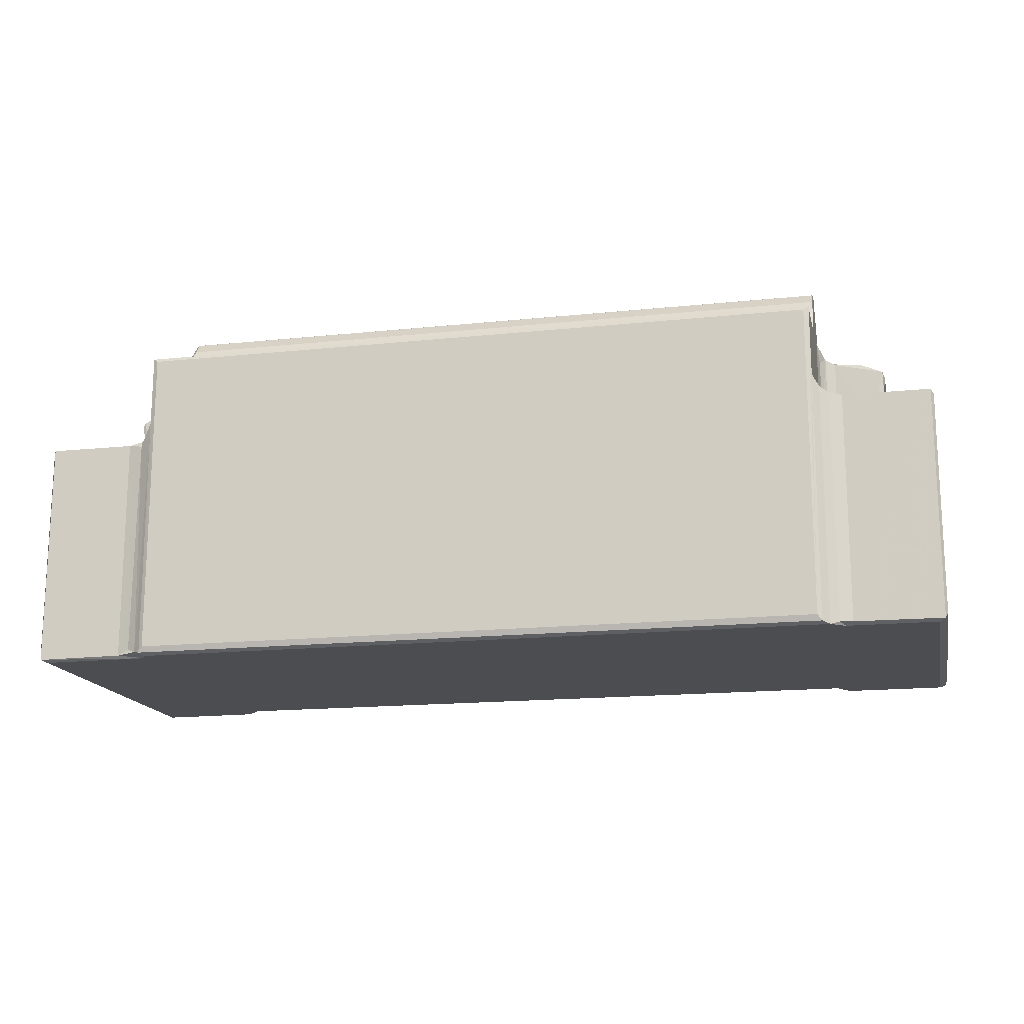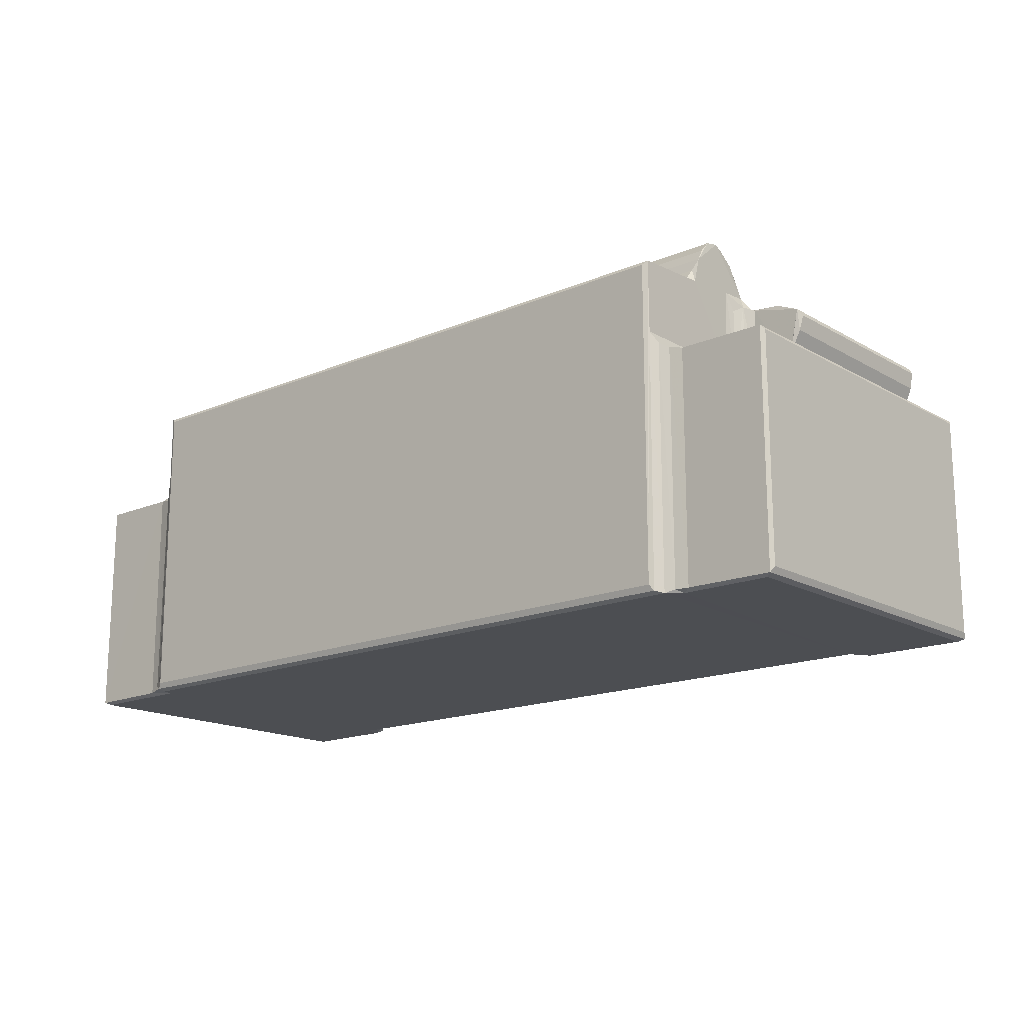
<metadata>
{"format":"obj","ext":"obj","renderer":"f3d","projection":"perspective","resolution":1024,"background":"white","views":[{"elev":-16.1,"azim":-167.6,"up":"+Z"},{"elev":-16.5,"azim":-139.1,"up":"+Z"}]}
</metadata>
<code>
v -0.3739 -0.1859 -0.111
v -0.3723 -0.1715 -0.1246
v -0.3748 -0.1529 -0.1366
v -0.3776 -0.1626 -0.1197
v -0.3688 -0.1609 -0.1309
v -0.3836 -0.1534 -0.1273
v -0.3546 -0.1463 -0.1365
v -0.373 -0.1964 -0.09544
v -0.3749 -0.2022 -0.0811
v -0.369 -0.203 -0.07284
v -0.3746 -0.1964 -0.05512
v -0.3687 -0.2014 -0.0649
v -0.3748 -0.1773 -0.03295
v -0.3721 -0.1871 -0.04247
v -0.3773 -0.1629 -0.02498
v -0.3832 -0.1532 -0.02116
v -0.4969 -0.146 -0.2308
v -0.4995 -0.1411 -0.2245
v -0.4907 -0.1476 -0.2245
v -0.4907 -0.1411 -0.2336
v -0.4907 0.2256 -0.2336
v -0.3706 -0.12 -0.2336
v -0.378 -0.1467 -0.2301
v -0.3834 -0.1411 -0.2336
v -0.3932 -0.1476 -0.1438
v -0.3697 -0.1341 -0.2301
v -0.3781 -0.1473 -0.152
v -0.358 -0.128 -0.2245
v -0.3548 -0.1258 -0.2309
v -0.4907 -0.1476 0.01183
v -0.4968 -0.1462 0.01583
v -0.4995 -0.1411 0.01183
v -0.4082 -0.1476 0.003465
v -0.4995 0.2256 -0.2245
v -0.4995 0.2256 0.01184
v -0.3705 -0.1357 -0.1535
v -0.3581 -0.128 -0.1597
v -0.3521 -0.1379 -0.1411
v -0.3532 -0.1328 -0.1486
v -0.3923 -0.1473 -0.01079
v -0.2225 -0.1813 -0.1161
v 0.3667 -0.1996 -0.08822
v -0.3813 0.2382 -0.2336
v -0.2172 0.03324 -0.02596
v -0.2085 0.03142 -0.03082
v 0.361 -0.2022 -0.08111
v 0.367 -0.1866 -0.1101
v 0.1618 -0.1737 -0.123
v 0.1402 -0.1947 -0.05216
v 0.3706 -0.2012 -0.06456
v 0.3579 -0.195 -0.09774
v 0.361 -0.203 -0.07284
v 0.3674 -0.1784 -0.03391
v 0.3592 -0.128 -0.1597
v 0.359 -0.128 -0.2245
v 0.3801 -0.12 -0.2336
v 0.3634 -0.1258 -0.2309
v 0.209 0.03147 -0.03081
v 0.3576 -0.1462 -0.1364
v -0.436 -0.1566 0.04636
v -0.4347 -0.15 0.03467
v -0.4468 -0.1554 0.06998
v -0.4489 -0.1566 0.08786
v -0.4469 -0.156 0.09279
v -0.4248 -0.1563 0.1036
v -0.4299 -0.15 0.01947
v -0.4381 -0.1479 0.02418
v -0.3964 -0.1567 0.02606
v -0.3563 -0.1566 0.005315
v -0.3735 -0.1516 -0.004063
v -0.3597 -0.1681 -0.02648
v -0.3546 -0.1566 -0.01464
v -0.3454 -0.1596 -0.01349
v -0.3439 -0.1565 0.08034
v -0.3223 -0.1565 0.06908
v -0.3749 -0.1565 0.09305
v -0.3997 -0.1509 0.1057
v -0.3877 -0.1553 0.1033
v -0.3664 -0.1552 0.09245
v -0.4479 -0.1478 0.01591
v -0.4478 -0.04382 0.01594
v -0.4382 -0.04147 0.02338
v -0.4354 -0.03753 0.04616
v -0.4345 -0.03509 0.03393
v -0.4463 0.07977 0.0934
v -0.4965 0.2303 0.01589
v -0.447 0.07698 0.07044
v -0.4386 0.07498 0.02359
v -0.4359 0.0787 0.04639
v -0.4489 0.07252 0.08784
v -0.4224 0.079 0.1039
v -0.2818 0.03328 0.04826
v -0.3868 0.05049 0.1031
v -0.3988 0.05546 0.1056
v -0.3676 0.04819 0.09348
v -0.3451 0.0463 0.08149
v -0.2244 -0.1632 -0.01966
v -0.3007 -0.1566 0.05776
v -0.2291 -0.1564 0.00733
v -0.2268 -0.1585 -0.008606
v -0.2245 -0.1689 -0.02704
v -0.2508 -0.1564 0.03182
v -0.2789 -0.1564 0.04658
v -0.2388 -0.1559 0.02162
v -0.2164 -0.1484 -0.0124
v -0.2038 -0.1522 -0.01877
v -0.2258 -0.1499 0.0003746
v -0.2497 0.03555 0.03142
v -0.2994 0.04553 0.05755
v -0.3237 0.04613 0.07034
v -0.2228 -0.1292 -0.007915
v -0.2175 -0.1188 -0.0146
v -0.2301 0.03599 0.009602
v -0.2395 0.03576 0.02264
v -0.2083 -0.1329 -0.01845
v -0.195 -0.007514 -0.02789
v -0.2073 -0.006384 -0.02498
v -0.223 0.03017 -0.008598
v -0.2197 0.008353 -0.01588
v 0.1987 -0.16 -0.02221
v 0.2077 -0.1454 -0.01758
v -0.4968 0.2302 -0.2308
v -0.3963 0.2258 -0.2336
v -0.4042 0.2304 -0.2303
v -0.3907 0.2334 -0.2304
v -0.3734 0.2442 -0.2308
v -0.3688 0.2465 -0.2245
v -0.3814 0.2383 0.02494
v -0.3744 0.2435 0.03704
v -0.3908 0.2333 0.01917
v -0.3688 0.2465 0.1103
v -0.2124 0.04238 -0.02719
v -0.448 0.08392 0.01594
v -0.4344 0.08004 0.03677
v -0.4331 0.08537 0.0241
v -0.4285 0.1043 0.01599
v -0.4043 0.2303 0.01591
v -0.4146 0.08853 0.02383
v -0.3933 0.07989 0.03693
v -0.3833 0.08641 0.02938
v -0.3936 0.07998 0.1058
v -0.4045 0.1033 0.01599
v -0.3907 0.1083 0.01939
v -0.383 0.08578 0.1106
v -0.3808 0.1084 0.02647
v -0.3771 0.09519 0.03713
v -0.3745 0.1083 0.0372
v -0.387 0.07384 0.1095
v -0.3801 0.06151 0.1018
v -0.3594 0.0637 0.09516
v -0.3788 0.0705 0.1128
v -0.377 0.09554 0.1047
v -0.3746 0.1045 0.1236
v -0.3475 0.07266 0.1026
v -0.3746 0.0767 0.1252
v -0.3726 0.08264 0.1419
v -0.3743 0.1204 0.1743
v -0.3511 0.07474 0.1144
v -0.3742 0.1615 0.119
v -0.3743 0.1536 0.1468
v -0.3743 0.2439 0.1143
v -0.3731 0.1848 0.1143
v -0.3687 0.1733 0.1176
v -0.3664 0.1646 0.1242
v -0.3688 0.1584 0.1339
v -0.3734 0.09387 0.1579
v -0.373 0.1089 0.1697
v -0.3735 0.1352 0.1714
v -0.3688 0.128 0.1745
v -0.3734 0.1464 0.159
v -0.2929 0.06094 0.06114
v -0.275 0.0523 0.04955
v -0.2569 0.04953 0.04063
v -0.2645 0.06047 0.05175
v -0.2617 0.06598 0.06096
v -0.3376 0.06318 0.08432
v -0.3156 0.06285 0.07368
v -0.3265 0.07155 0.09436
v -0.3062 0.06992 0.08431
v -0.2832 0.06838 0.07503
v -0.1027 0.08422 0.1447
v -0.2171 0.05045 -0.002345
v -0.2335 0.05173 0.02351
v -0.2207 0.05554 0.01685
v -0.244 0.05163 0.03336
v -0.244 0.0602 0.04242
v -0.2348 0.06458 0.05136
v -0.224 0.06224 0.03694
v -0.2037 0.0501 -0.01986
v -0.205 0.05609 0.0003254
v -0.1962 0.05439 -0.01161
v -0.2075 0.06033 0.02509
v 0.2958 0.06744 0.06905
v -0.2473 0.09608 0.1603
v 0.3698 0.2465 0.1103
v 0.2552 0.06454 0.05109
v 0.368 0.07487 0.115
v 0.3611 0.07791 0.1297
v 0.08395 0.1094 0.17
v 0.08571 0.08972 0.153
v 0.131 0.09758 0.1616
v 0.375 0.244 0.1142
v 0.3665 -0.1609 -0.1309
v 0.3681 -0.1529 -0.1342
v 0.3745 0.2265 -0.2336
v 0.3559 -0.1328 -0.1486
v 0.3639 -0.1379 -0.1411
v 0.3672 -0.195 -0.05263
v 0.3666 -0.1728 -0.1236
v 0.4917 -0.1411 -0.2336
v 0.1968 0.003832 -0.02873
v 0.2169 0.01467 -0.02633
v 0.3709 -0.1805 -0.1071
v 0.371 -0.1649 -0.1152
v 0.3751 -0.1556 -0.1239
v 0.3709 -0.1942 -0.082
v 0.3708 -0.1644 -0.02454
v 0.3745 -0.1551 -0.01732
v 0.372 -0.1355 -0.2272
v 0.3834 -0.1401 -0.2334
v 0.38 -0.1472 -0.2297
v 0.3779 -0.1459 -0.1511
v 0.4917 -0.1476 -0.2245
v 0.4979 -0.1461 -0.2308
v 0.5005 -0.1411 -0.2245
v 0.5005 0.2256 -0.2245
v 0.5005 -0.1411 0.01184
v 0.3708 -0.1345 -0.1634
v 0.388 -0.1476 -0.1394
v 0.3828 -0.1498 -0.1256
v 0.4917 -0.1476 0.01183
v 0.3942 -0.1476 0.004441
v 0.3828 -0.1495 -0.00703
v 0.4978 -0.1462 0.01588
v 0.1983 -0.07076 -0.02315
v 0.2148 -0.1549 -0.01725
v 0.2181 -0.1436 -0.01374
v 0.2252 -0.1494 -0.007591
v 0.2086 -0.07006 -0.02244
v 0.2189 -0.07041 -0.01758
v 0.2267 -0.1318 -0.007347
v 0.2313 -0.1475 0.002462
v 0.2475 -0.147 0.02634
v 0.238 0.03722 0.01456
v 0.2476 0.03047 0.02622
v 0.2686 -0.1466 0.03886
v 0.2267 -0.05858 -0.009239
v 0.2534 0.04132 0.03077
v 0.209 0.005535 -0.02579
v 0.2192 0.008203 -0.01966
v 0.2271 0.02845 -0.01199
v 0.2305 0.04091 0.001346
v 0.3151 -0.1473 0.06298
v 0.2945 -0.1452 0.05241
v 0.3352 0.04209 0.07369
v 0.3577 -0.146 0.08541
v 0.4085 -0.1474 0.1057
v 0.3922 -0.1457 0.1035
v 0.2833 0.04907 0.04684
v 0.2978 0.05074 0.05428
v 0.3773 0.05067 0.09613
v 0.4275 -0.1473 0.1035
v 0.4372 -0.147 0.02098
v 0.4385 -0.1472 0.04331
v 0.4506 -0.1474 0.09293
v 0.4376 -0.1404 0.03329
v 0.4409 -0.1378 0.02377
v 0.4407 -0.04209 0.02355
v 0.4374 -0.03624 0.03306
v 0.3921 0.08915 0.1032
v 0.4399 -0.1386 0.09921
v 0.4055 0.08368 0.1056
v 0.4357 0.08878 0.1012
v 0.4195 0.0879 0.105
v 0.4488 -0.1459 0.01593
v 0.4499 -0.1461 0.06518
v 0.4489 -0.04492 0.01595
v 0.439 -0.03828 0.04457
v 0.4482 0.08814 0.06065
v 0.4533 -0.1452 0.08734
v 0.4526 0.08365 0.07738
v 0.4504 0.08901 0.0933
v 0.4487 0.1174 0.01596
v 0.4392 0.08805 0.04488
v 0.453 0.08768 0.0883
v 0.2146 0.04088 -0.02776
v 0.3698 0.2465 -0.2245
v 0.3698 0.2382 -0.2336
v 0.3744 0.2442 -0.2308
v 0.4917 0.2256 -0.2336
v 0.4978 0.2302 -0.2308
v 0.5005 0.2256 0.01185
v 0.3817 0.2387 -0.2288
v 0.4046 0.2304 -0.2301
v 0.3917 0.2335 -0.2245
v 0.405 0.2304 0.01581
v 0.3888 0.2345 0.01253
v 0.3754 0.2434 0.03676
v 0.4975 0.2303 0.01589
v 0.2052 0.0544 -0.01134
v 0.2212 0.0602 0.02431
v 0.3416 0.07214 0.09796
v 0.3612 0.1584 0.1339
v 0.3671 0.154 0.1458
v 0.3697 0.1733 0.1176
v 0.1974 0.05015 -0.01983
v 0.368 0.08383 0.1439
v 0.367 0.1641 0.1247
v 0.3741 0.1847 0.1143
v 0.3657 0.1353 0.1714
v 0.3668 0.1185 0.174
v 0.3714 0.1039 0.1666
v 0.3641 0.1465 0.1588
v 0.223 0.05165 0.001017
v 0.2377 0.05482 0.0276
v 0.2622 0.05147 0.03925
v 0.2675 0.05827 0.04669
v 0.3029 0.06286 0.06286
v 0.3276 0.05379 0.07237
v 0.33 0.06485 0.08079
v 0.3528 0.05473 0.08497
v 0.3604 0.06577 0.09527
v 0.3612 0.128 0.1745
v 0.3715 0.09245 0.1558
v 0.376 0.09837 0.03366
v 0.3722 0.1094 0.03232
v 0.3718 0.108 0.1111
v 0.3752 0.09869 0.1009
v 0.39 0.09584 0.02613
v 0.3872 0.08975 0.03744
v 0.3844 0.1072 0.01926
v 0.4369 0.08926 0.03611
v 0.4408 0.09394 0.02315
v 0.4282 0.1004 0.0223
v 0.3737 0.06691 0.1011
v 0.3789 0.08197 0.1026
v 0.3833 0.09161 0.0988
v 0.3716 0.0808 0.1146
v 0.3756 0.1475 0.02672
v 0.3721 0.1457 0.03661
v 0.3943 0.1192 0.01594
v 0.3882 0.1437 0.01683
v 0.3823 0.1611 0.02531
v 0.3755 0.1633 0.03778
v 0.3923 0.1719 0.01894
v 0.3816 0.2335 0.02649
v 0.3907 0.2292 0.01963
v 0.405 0.1678 0.01594
v 0.3717 0.1456 0.15
v 0.3753 0.1638 0.1117
v 0.3716 0.1331 0.1647
f 2 4 3
f 2 1 4
f 2 3 5
f 3 4 6
f 5 3 7
f 9 12 11
f 9 10 12
f 8 9 1
f 9 13 1
f 1 13 4
f 9 11 13
f 11 14 13
f 13 15 4
f 4 16 6
f 4 15 16
f 17 23 19
f 17 24 23
f 17 20 24
f 20 22 24
f 21 22 20
f 17 21 20
f 19 23 25
f 24 26 23
f 24 22 26
f 25 23 27
f 26 29 28
f 26 22 29
f 17 19 30
f 17 31 18
f 17 30 31
f 19 33 30
f 18 32 35
f 18 35 34
f 23 36 27
f 23 26 36
f 26 28 37
f 26 37 36
f 25 27 3
f 27 36 3
f 25 3 6
f 36 38 3
f 38 7 3
f 38 36 39
f 37 39 36
f 19 25 33
f 33 25 40
f 25 6 16
f 25 16 40
f 2 41 1
f 8 42 9
f 42 46 9
f 9 46 10
f 41 48 47
f 41 2 48
f 12 49 11
f 10 50 12
f 12 50 49
f 1 47 8
f 1 41 47
f 47 51 8
f 11 49 14
f 46 52 10
f 10 52 50
f 14 53 13
f 29 55 28
f 28 55 54
f 29 22 56
f 29 57 55
f 29 56 57
f 37 28 54
f 37 54 39
f 38 59 7
f 62 60 63
f 66 61 67
f 66 60 61
f 66 68 60
f 33 68 66
f 33 69 68
f 13 71 15
f 15 72 16
f 15 71 72
f 71 73 72
f 69 72 73
f 69 70 72
f 68 74 60
f 68 69 74
f 69 75 74
f 63 65 64
f 63 60 76
f 63 76 65
f 65 78 77
f 65 76 78
f 60 74 76
f 76 79 78
f 76 74 79
f 31 32 18
f 30 33 80
f 30 80 31
f 80 66 67
f 31 80 81
f 80 67 82
f 60 84 61
f 60 83 84
f 64 65 85
f 31 81 86
f 32 31 35
f 80 82 81
f 60 62 87
f 81 82 88
f 83 60 89
f 83 89 84
f 60 87 89
f 62 90 87
f 62 63 90
f 63 85 90
f 63 64 85
f 80 33 66
f 67 84 82
f 67 61 84
f 16 70 40
f 40 69 33
f 40 70 69
f 16 72 70
f 78 92 93
f 79 92 78
f 82 84 88
f 65 91 85
f 65 77 91
f 91 77 94
f 77 78 94
f 93 96 95
f 94 78 93
f 71 97 73
f 69 99 98
f 69 98 75
f 97 100 73
f 71 101 97
f 13 101 71
f 73 99 69
f 73 100 99
f 99 103 98
f 99 102 103
f 99 104 102
f 97 105 100
f 97 106 105
f 100 107 99
f 100 105 107
f 101 106 97
f 103 102 108
f 74 75 79
f 75 103 79
f 75 98 103
f 79 103 108
f 92 79 108
f 93 110 96
f 93 92 110
f 105 112 111
f 105 111 107
f 104 114 102
f 99 113 104
f 107 113 99
f 114 108 102
f 113 114 104
f 105 115 112
f 115 105 106
f 112 115 117
f 117 115 116
f 112 118 111
f 111 118 107
f 112 119 118
f 107 118 113
f 112 117 119
f 44 117 45
f 44 119 117
f 45 117 116
f 101 120 106
f 115 121 116
f 115 106 121
f 116 58 45
f 116 121 58
f 120 121 106
f 17 18 34
f 17 34 122
f 17 122 21
f 21 123 22
f 21 122 123
f 123 122 124
f 123 124 125
f 123 125 43
f 122 86 124
f 34 86 122
f 34 35 86
f 125 128 43
f 126 129 127
f 43 129 126
f 43 128 129
f 124 130 125
f 125 130 128
f 22 123 43
f 44 45 132
f 45 58 132
f 86 81 133
f 81 88 133
f 89 134 84
f 133 88 135
f 89 85 134
f 133 135 136
f 89 87 85
f 90 85 87
f 35 31 86
f 88 84 134
f 88 134 135
f 135 134 138
f 135 138 136
f 138 134 139
f 138 139 140
f 134 141 139
f 138 142 136
f 138 140 142
f 142 140 143
f 139 144 140
f 139 141 144
f 140 145 143
f 140 147 145
f 140 146 147
f 140 144 146
f 94 148 91
f 85 141 134
f 85 91 141
f 91 148 141
f 93 95 149
f 95 150 149
f 95 96 150
f 149 151 93
f 94 151 148
f 94 93 151
f 144 152 146
f 146 153 147
f 146 152 153
f 148 144 141
f 151 155 148
f 148 155 144
f 144 153 152
f 144 155 153
f 153 155 157
f 149 150 151
f 151 158 155
f 150 158 151
f 150 154 158
f 133 136 137
f 136 142 137
f 142 143 130
f 143 145 130
f 147 153 159
f 153 157 160
f 153 160 159
f 147 159 161
f 159 163 162
f 159 164 163
f 159 165 164
f 159 160 165
f 156 166 155
f 155 166 157
f 166 167 157
f 160 157 168
f 157 169 168
f 160 168 170
f 124 86 137
f 133 137 86
f 124 137 130
f 142 130 137
f 130 145 128
f 145 147 129
f 145 129 128
f 147 161 129
f 159 162 161
f 129 161 127
f 161 131 127
f 109 92 171
f 92 173 172
f 92 172 171
f 171 172 175
f 172 173 174
f 172 174 175
f 96 110 176
f 96 176 150
f 109 110 92
f 110 177 176
f 110 109 177
f 150 176 154
f 176 178 154
f 176 177 178
f 177 179 178
f 178 158 154
f 109 171 177
f 177 180 179
f 177 171 180
f 171 175 180
f 119 44 118
f 44 182 118
f 44 132 182
f 118 182 113
f 113 182 184
f 183 113 184
f 114 183 108
f 108 185 173
f 92 108 173
f 183 185 108
f 185 186 173
f 174 187 175
f 174 173 187
f 173 186 187
f 113 183 114
f 183 188 185
f 183 184 188
f 185 187 186
f 185 188 187
f 182 189 190
f 132 189 182
f 189 191 190
f 182 192 184
f 182 190 192
f 184 192 188
f 192 190 188
f 190 191 188
f 180 175 179
f 175 187 179
f 187 193 179
f 179 193 178
f 166 194 167
f 156 181 166
f 181 194 166
f 188 196 187
f 187 196 193
f 178 197 158
f 155 198 156
f 156 198 181
f 158 197 155
f 167 199 157
f 181 200 194
f 200 201 194
f 194 201 167
f 201 199 167
f 131 161 202
f 162 202 161
f 2 5 203
f 5 7 203
f 203 7 204
f 2 203 48
f 42 8 51
f 43 205 22
f 7 59 204
f 38 39 206
f 38 207 59
f 38 206 207
f 54 206 39
f 50 208 49
f 48 209 47
f 48 203 209
f 49 208 14
f 208 53 14
f 22 205 56
f 209 213 47
f 209 214 213
f 203 215 209
f 203 204 215
f 209 215 214
f 42 216 50
f 46 50 52
f 46 42 50
f 47 213 42
f 51 47 42
f 42 213 216
f 216 213 50
f 213 214 217
f 213 217 50
f 214 215 217
f 208 50 53
f 217 215 218
f 50 217 53
f 57 219 55
f 57 220 219
f 57 56 220
f 55 219 54
f 221 219 220
f 221 222 219
f 220 56 210
f 221 220 210
f 205 210 56
f 221 224 223
f 221 210 224
f 224 226 225
f 225 226 227
f 54 219 228
f 222 221 229
f 222 228 219
f 207 204 59
f 207 222 204
f 54 207 206
f 54 228 207
f 222 229 204
f 222 207 228
f 204 230 215
f 204 229 230
f 221 223 229
f 230 229 232
f 215 233 218
f 215 230 233
f 230 232 233
f 229 223 231
f 224 225 234
f 223 234 231
f 223 224 234
f 234 225 227
f 101 217 120
f 13 217 101
f 13 53 217
f 121 235 58
f 235 211 58
f 120 218 236
f 120 217 218
f 120 237 121
f 120 236 237
f 236 238 237
f 235 121 239
f 121 240 239
f 121 237 240
f 238 242 237
f 237 242 241
f 242 243 244
f 244 243 245
f 243 242 246
f 237 241 240
f 240 241 247
f 241 242 247
f 245 243 248
f 243 246 248
f 235 249 211
f 235 239 249
f 239 250 249
f 239 240 250
f 58 249 212
f 58 211 249
f 212 249 250
f 240 247 250
f 250 247 251
f 247 242 252
f 247 252 251
f 212 250 251
f 242 244 252
f 236 218 238
f 218 233 238
f 238 233 242
f 242 253 246
f 246 253 254
f 246 255 248
f 233 232 242
f 242 232 253
f 254 253 258
f 256 258 253
f 248 255 259
f 259 255 260
f 246 254 255
f 254 258 255
f 253 232 257
f 232 262 257
f 232 231 263
f 232 263 264
f 232 265 262
f 232 264 265
f 263 266 264
f 263 267 266
f 267 268 266
f 268 269 266
f 253 257 256
f 257 258 256
f 258 257 272
f 271 273 262
f 272 257 274
f 257 262 274
f 262 273 274
f 229 231 232
f 263 275 267
f 263 234 275
f 263 231 234
f 267 275 277
f 267 277 268
f 266 278 264
f 264 279 276
f 266 269 278
f 275 234 277
f 264 276 265
f 276 280 265
f 262 265 271
f 276 281 280
f 276 279 281
f 280 282 265
f 271 265 282
f 268 277 283
f 277 234 283
f 278 284 264
f 269 284 278
f 281 285 280
f 280 285 282
f 271 282 273
f 58 286 132
f 43 126 288
f 126 127 287
f 127 131 287
f 43 288 205
f 58 212 286
f 126 287 289
f 288 126 289
f 131 195 287
f 210 205 290
f 224 291 226
f 210 291 224
f 210 290 291
f 227 226 292
f 205 288 293
f 293 295 294
f 205 293 294
f 288 289 293
f 205 294 291
f 205 291 290
f 294 296 291
f 295 296 294
f 293 297 295
f 287 195 289
f 293 298 297
f 293 289 298
f 195 298 289
f 295 297 296
f 226 291 299
f 296 299 291
f 226 299 292
f 191 300 301
f 191 301 188
f 188 301 196
f 197 198 155
f 193 302 178
f 178 302 197
f 164 165 303
f 165 160 303
f 303 160 304
f 164 305 163
f 163 305 162
f 189 300 191
f 132 286 189
f 286 306 189
f 189 306 300
f 198 307 181
f 164 308 305
f 164 303 308
f 162 309 202
f 305 309 162
f 169 310 168
f 168 310 170
f 181 307 200
f 199 312 311
f 201 312 199
f 170 313 160
f 199 311 157
f 310 313 170
f 313 304 160
f 131 202 195
f 286 300 306
f 300 286 314
f 300 314 301
f 212 251 286
f 251 314 286
f 251 252 314
f 252 244 314
f 301 314 315
f 244 315 314
f 301 315 196
f 245 248 244
f 248 316 315
f 244 248 315
f 315 316 196
f 316 317 196
f 248 259 316
f 316 259 317
f 317 193 196
f 317 259 193
f 259 318 193
f 259 260 318
f 260 255 319
f 260 319 318
f 319 320 318
f 255 321 319
f 321 322 320
f 319 321 320
f 318 320 193
f 320 302 193
f 320 322 302
f 157 311 169
f 311 323 169
f 169 323 310
f 201 324 312
f 200 324 201
f 200 307 324
f 325 326 327
f 325 327 328
f 325 330 329
f 325 331 326
f 325 329 331
f 325 328 330
f 268 332 269
f 268 333 332
f 329 330 332
f 329 332 334
f 329 334 331
f 334 332 333
f 332 330 282
f 255 258 261
f 255 261 321
f 261 335 321
f 321 335 322
f 258 270 261
f 335 261 336
f 328 337 330
f 337 270 330
f 336 337 328
f 302 322 197
f 335 338 197
f 335 336 338
f 322 335 197
f 197 338 307
f 198 197 307
f 307 338 324
f 336 327 338
f 336 328 327
f 338 327 324
f 261 270 336
f 336 270 337
f 258 272 270
f 330 270 282
f 270 273 282
f 273 270 274
f 272 274 270
f 339 340 326
f 326 340 327
f 326 331 339
f 339 331 342
f 339 342 343
f 331 341 342
f 339 344 340
f 339 343 344
f 343 342 345
f 343 346 344
f 343 347 346
f 343 345 347
f 331 283 341
f 331 334 283
f 341 283 348
f 341 348 342
f 342 348 345
f 345 348 347
f 327 340 349
f 349 340 350
f 327 349 324
f 324 349 351
f 340 344 350
f 344 298 350
f 350 308 349
f 349 308 304
f 303 304 308
f 308 309 305
f 308 350 309
f 284 279 264
f 268 283 333
f 269 332 284
f 333 283 334
f 332 279 284
f 227 292 234
f 292 299 234
f 332 282 279
f 281 279 285
f 279 282 285
f 283 299 348
f 234 299 283
f 324 351 312
f 312 351 311
f 349 310 351
f 313 310 349
f 351 310 311
f 323 311 310
f 313 349 304
f 346 298 344
f 297 346 347
f 297 298 346
f 195 202 298
f 347 348 296
f 297 347 296
f 296 348 299
f 298 202 350
f 350 202 309

</code>
